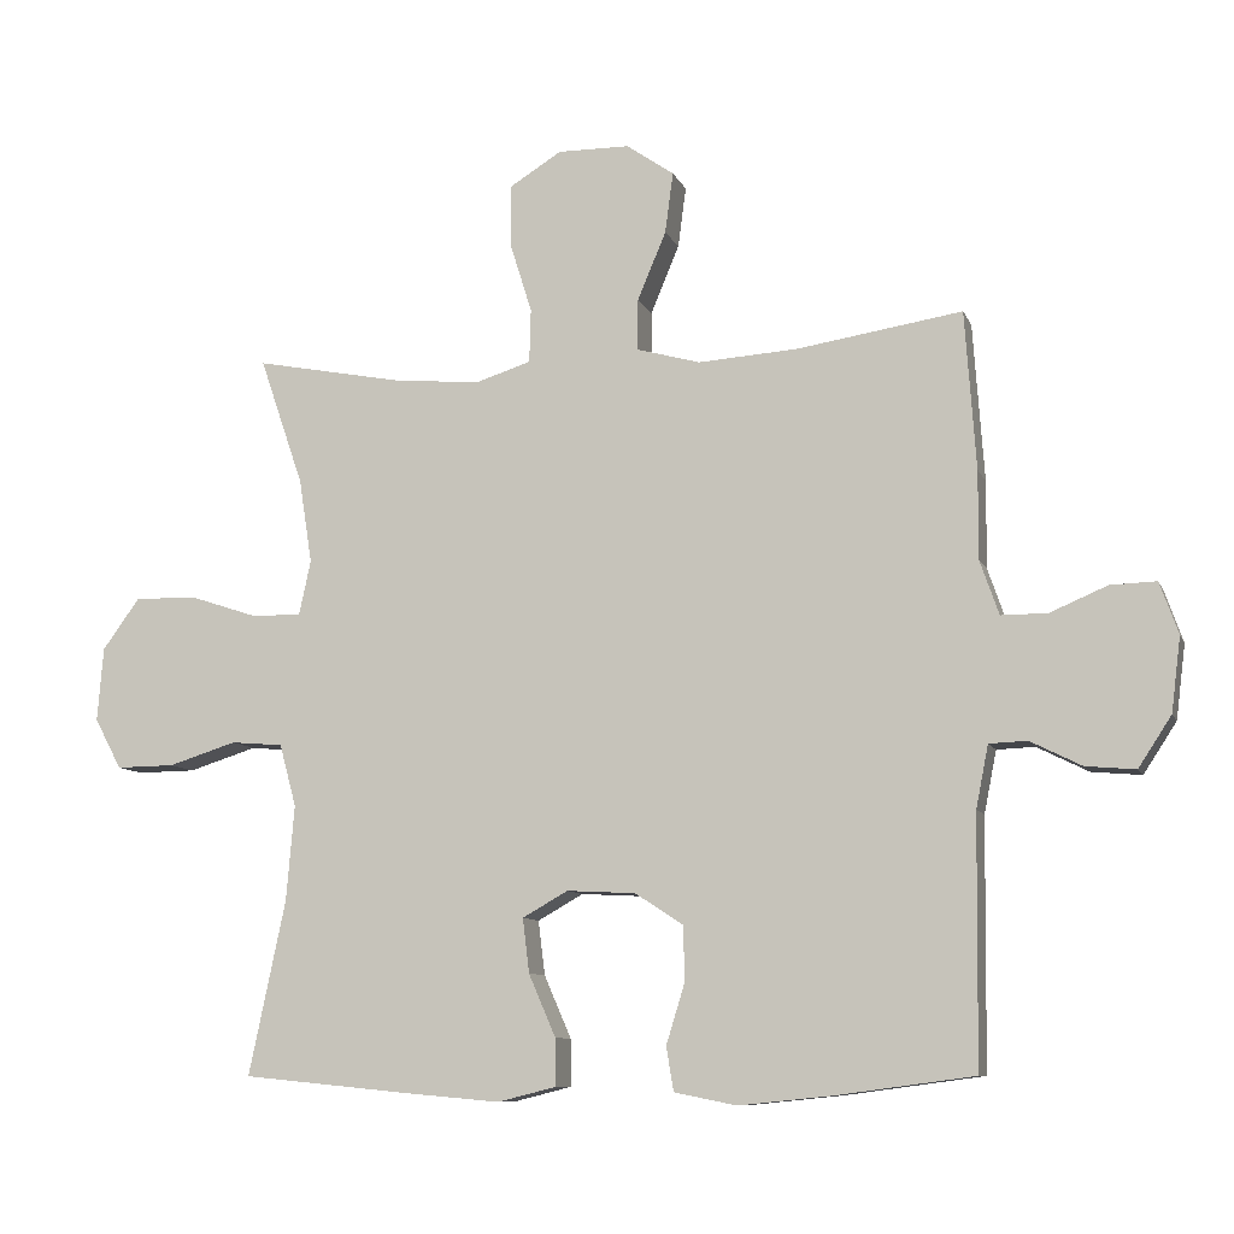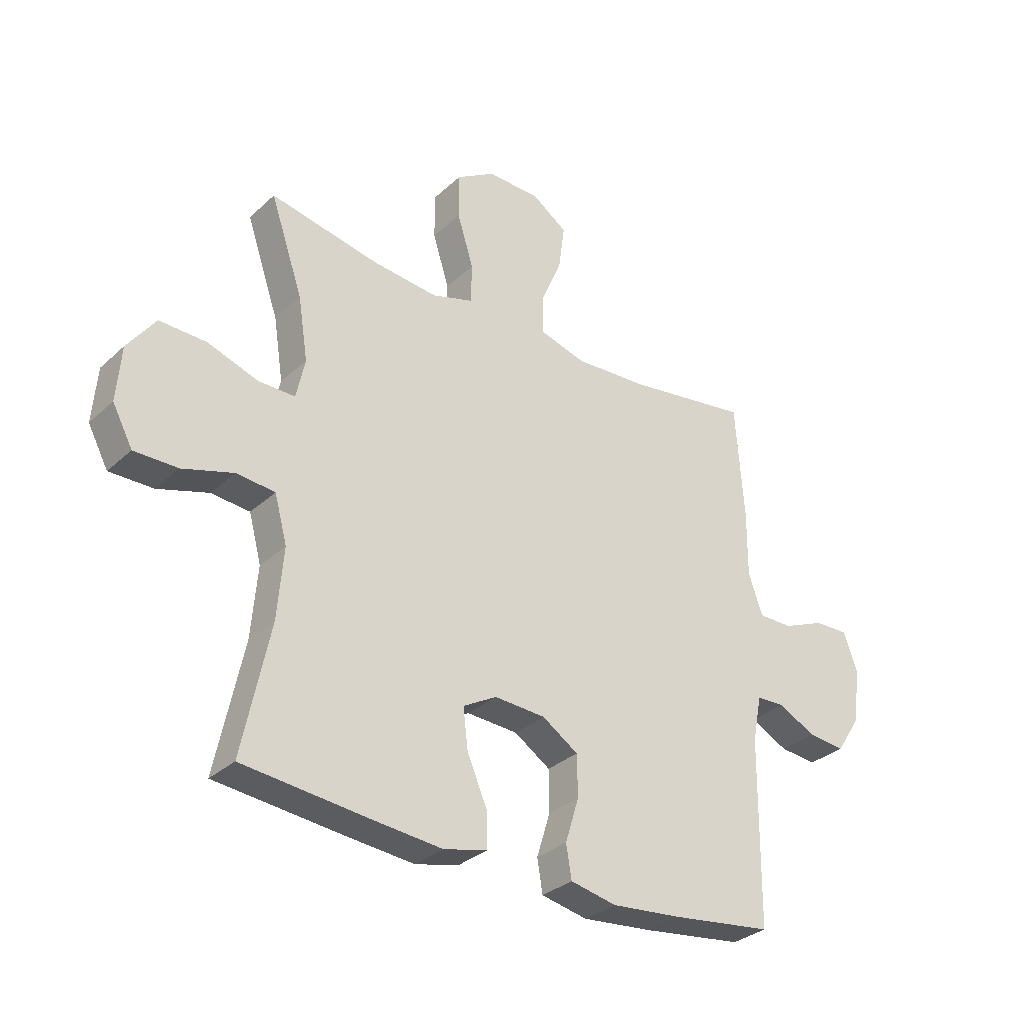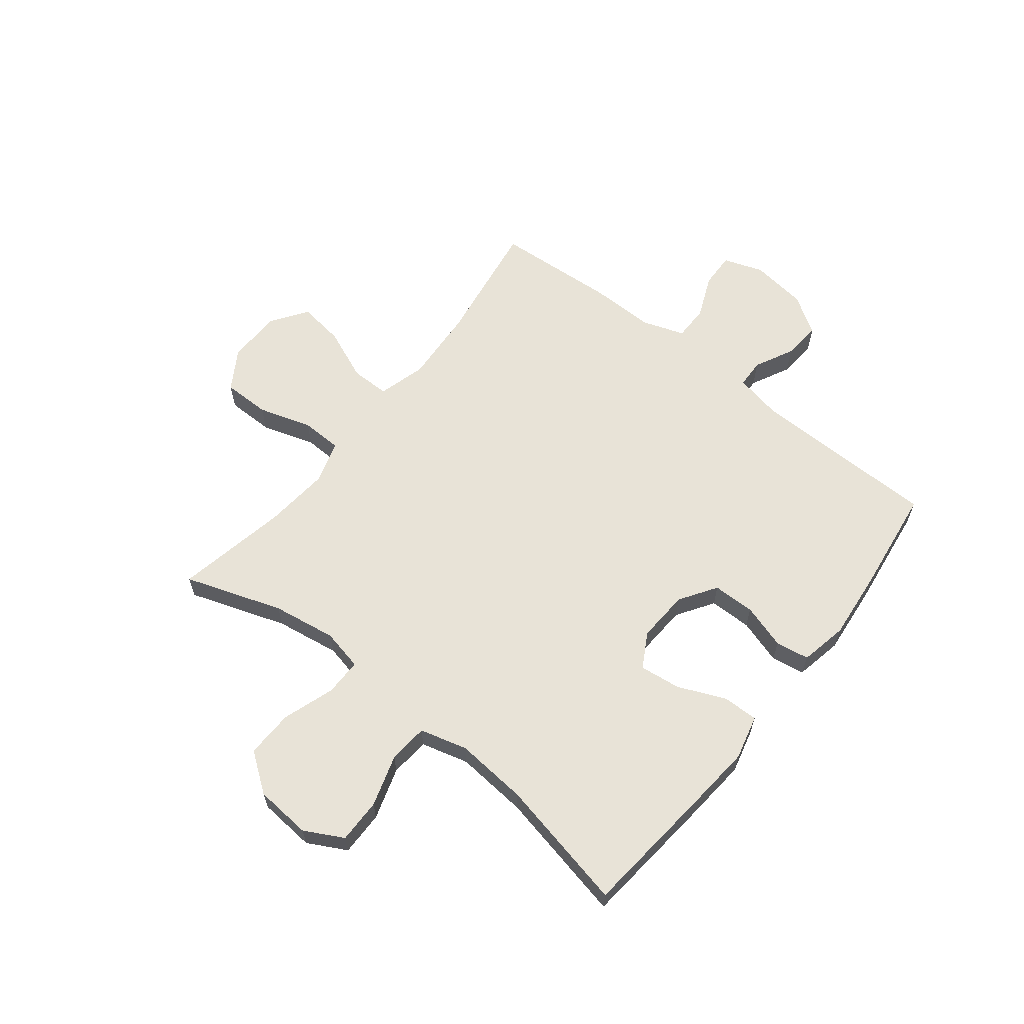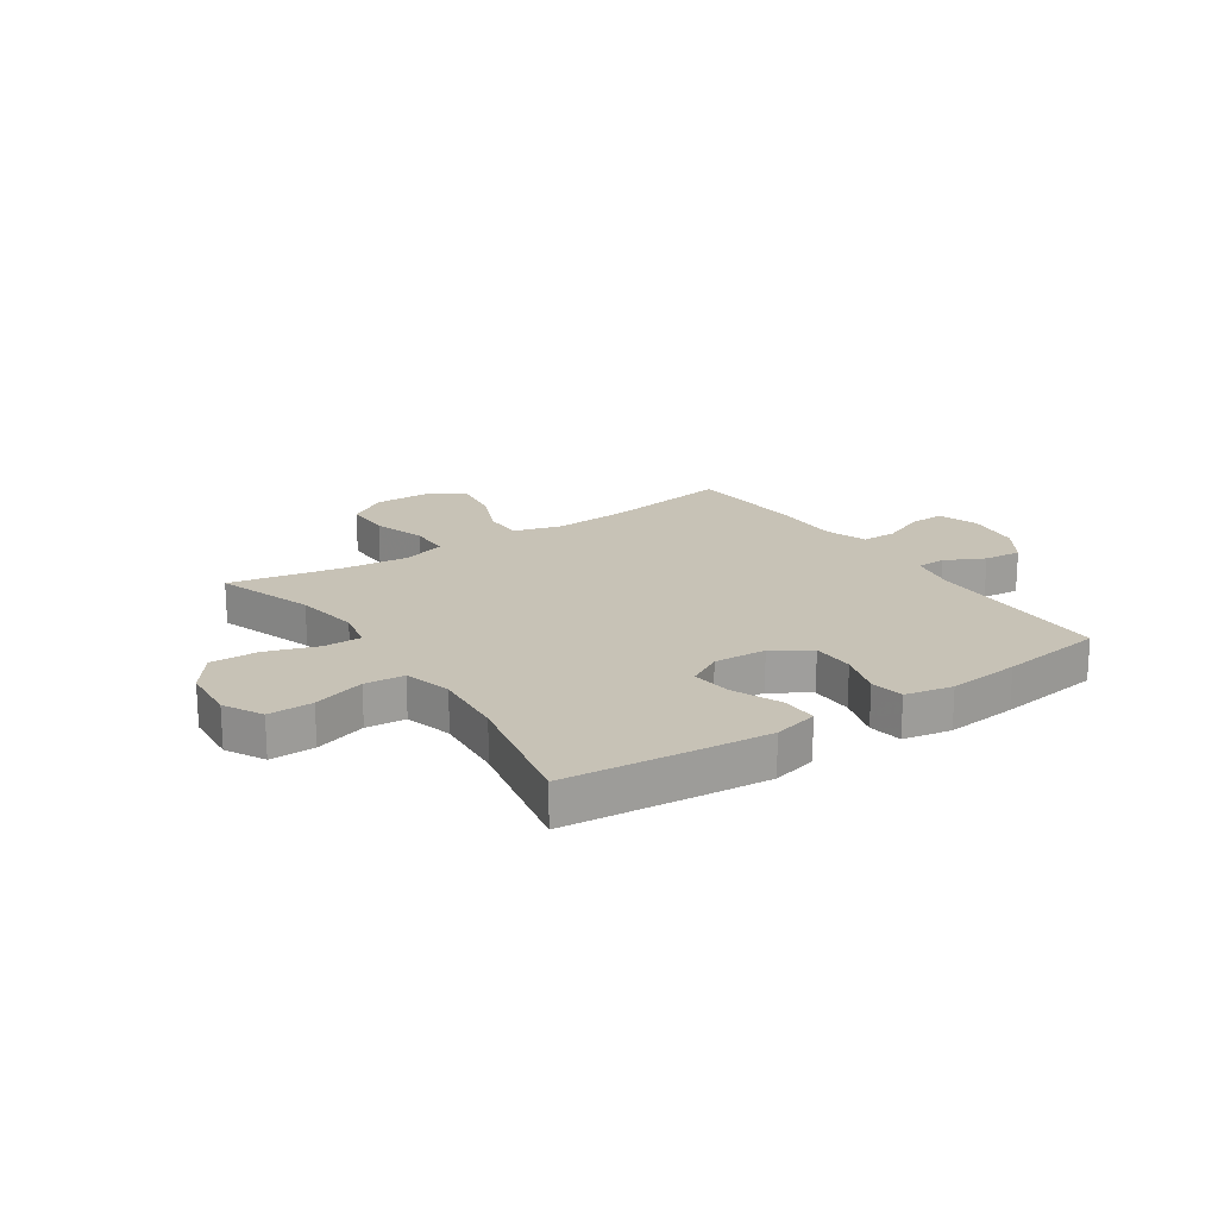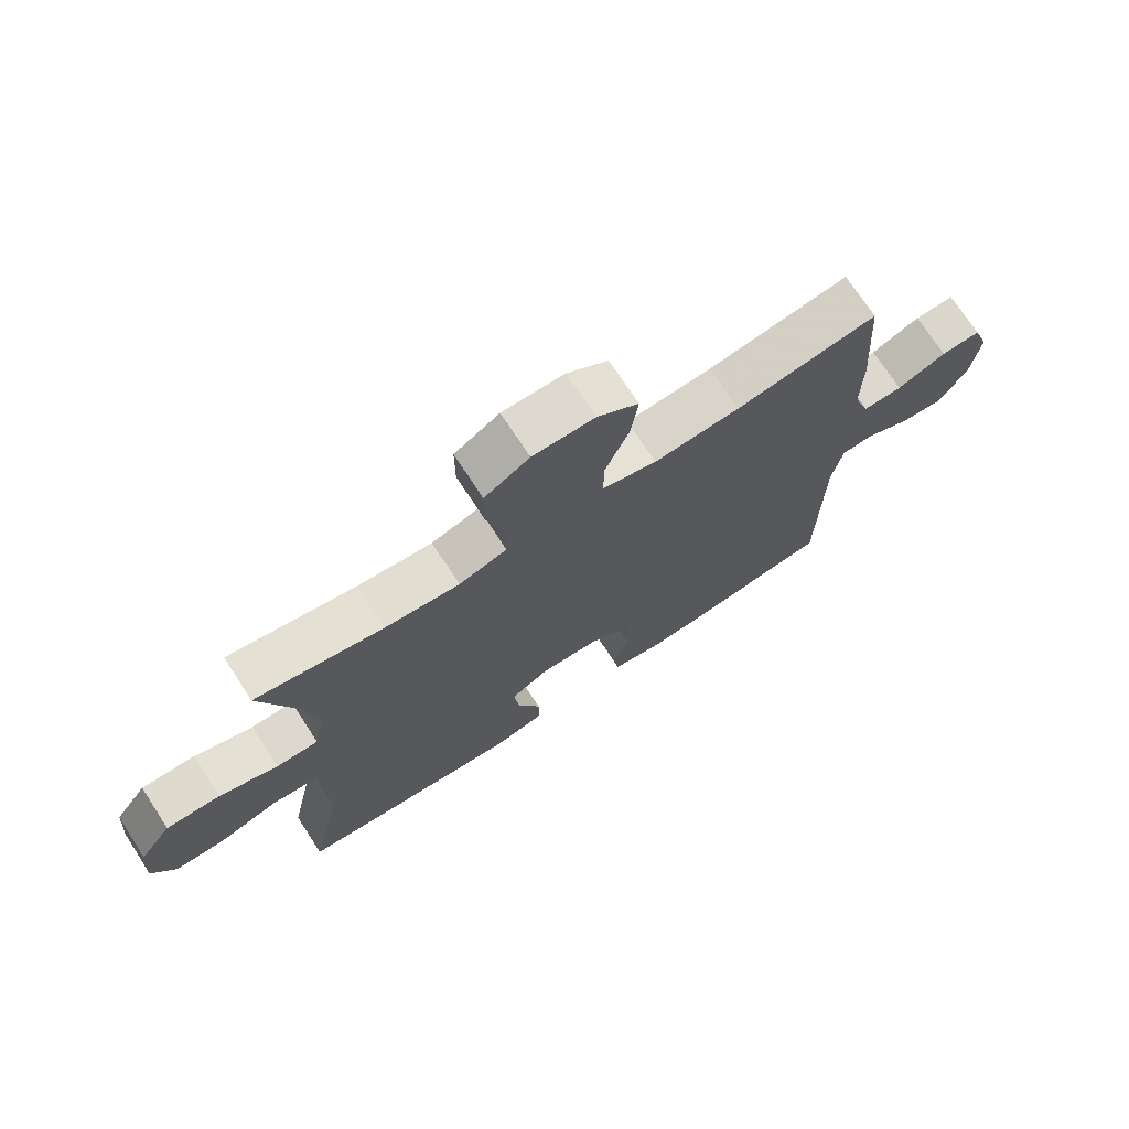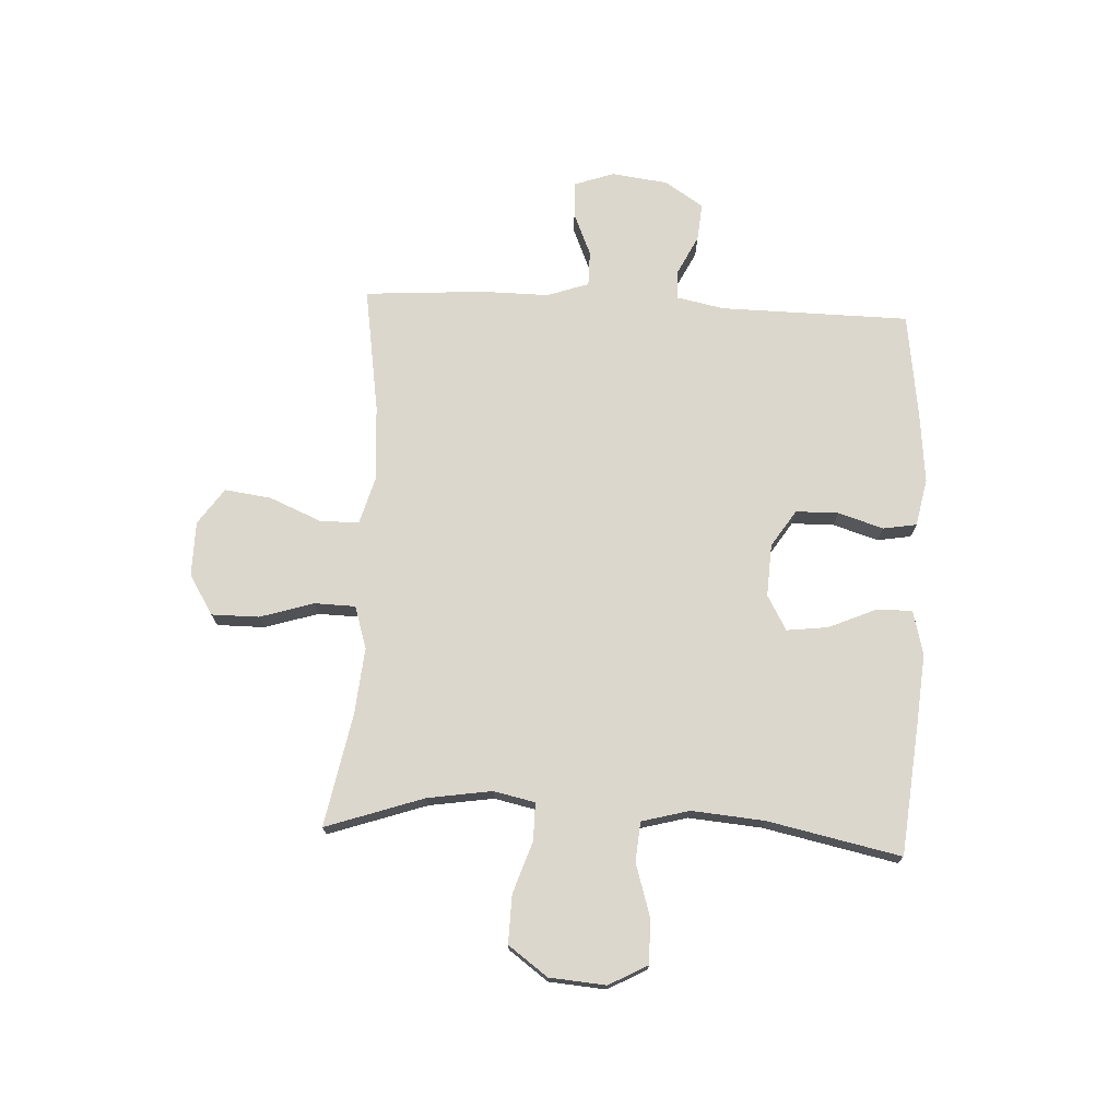
<metadata>
{"format":"obj","ext":"obj","renderer":"f3d","projection":"perspective","resolution":1024,"background":"white","views":[{"elev":-9.3,"azim":-164.0,"up":"+Z"},{"elev":-31.7,"azim":141.8,"up":"+Z"},{"elev":62.1,"azim":128.4,"up":"+Y"},{"elev":19.2,"azim":146.0,"up":"+Y"},{"elev":72.3,"azim":146.9,"up":"+Z"},{"elev":73.0,"azim":92.9,"up":"+Y"}]}
</metadata>
<code>
v 0.5 0.07 0.5
v 0.44 0.07 0.325
v 0.422 0.07 0.21
v 0.438 0.07 0.136
v 0.505 0.07 0.136
v 0.598 0.07 0.167
v 0.684 0.07 0.169
v 0.735 0.07 0.099
v 0.743 0.07 -0.002
v 0.706 0.07 -0.071
v 0.626 0.07 -0.07
v 0.533 0.07 -0.041
v 0.462 0.07 -0.047
v 0.439 0.07 -0.132
v 0.45 0.07 -0.262
v 0.5 0.07 -0.5
v 0.266 0.07 -0.523
v 0.141 0.07 -0.534
v 0.061 0.07 -0.514
v 0.062 0.07 -0.45
v 0.099 0.07 -0.365
v 0.108 0.07 -0.291
v 0.046 0.07 -0.256
v -0.048 0.07 -0.261
v -0.114 0.07 -0.304
v -0.115 0.07 -0.38
v -0.09 0.07 -0.461
v -0.1 0.07 -0.521
v -0.185 0.07 -0.538
v -0.313 0.07 -0.525
v -0.5 0.07 -0.5
v -0.504 0.07 -0.162
v -0.521 0.07 -0.077
v -0.573 0.07 -0.075
v -0.643 0.07 -0.11
v -0.711 0.07 -0.116
v -0.756 0.07 -0.047
v -0.769 0.07 0.054
v -0.744 0.07 0.125
v -0.681 0.07 0.123
v -0.603 0.07 0.09
v -0.54 0.07 0.09
v -0.514 0.07 0.165
v -0.515 0.07 0.284
v -0.5 0.07 0.5
v -0.275 0.07 0.465
v -0.139 0.07 0.456
v -0.053 0.07 0.48
v -0.053 0.07 0.55
v -0.092 0.07 0.643
v -0.103 0.07 0.726
v -0.038 0.07 0.771
v 0.06 0.07 0.772
v 0.131 0.07 0.728
v 0.131 0.07 0.643
v 0.101 0.07 0.547
v 0.103 0.07 0.474
v 0.179 0.07 0.45
v 0.298 0.07 0.461
v 0.5 0 0.5
v 0.44 0 0.325
v 0.422 0 0.21
v 0.438 0 0.136
v 0.505 0 0.136
v 0.598 0 0.167
v 0.684 0 0.169
v 0.735 0 0.099
v 0.743 0 -0.002
v 0.706 0 -0.071
v 0.626 0 -0.07
v 0.533 0 -0.041
v 0.462 0 -0.047
v 0.439 0 -0.132
v 0.45 0 -0.262
v 0.5 0 -0.5
v 0.266 0 -0.523
v 0.141 0 -0.534
v 0.061 0 -0.514
v 0.062 0 -0.45
v 0.099 0 -0.365
v 0.108 0 -0.291
v 0.046 0 -0.256
v -0.048 0 -0.261
v -0.114 0 -0.304
v -0.115 0 -0.38
v -0.09 0 -0.461
v -0.1 0 -0.521
v -0.185 0 -0.538
v -0.313 0 -0.525
v -0.5 0 -0.5
v -0.504 0 -0.162
v -0.521 0 -0.077
v -0.573 0 -0.075
v -0.643 0 -0.11
v -0.711 0 -0.116
v -0.756 0 -0.047
v -0.769 0 0.054
v -0.744 0 0.125
v -0.681 0 0.123
v -0.603 0 0.09
v -0.54 0 0.09
v -0.514 0 0.165
v -0.515 0 0.284
v -0.5 0 0.5
v -0.275 0 0.465
v -0.139 0 0.456
v -0.053 0 0.48
v -0.053 0 0.55
v -0.092 0 0.643
v -0.103 0 0.726
v -0.038 0 0.771
v 0.06 0 0.772
v 0.131 0 0.728
v 0.131 0 0.643
v 0.101 0 0.547
v 0.103 0 0.474
v 0.179 0 0.45
v 0.298 0 0.461
f 54 55 56
f 53 54 56
f 52 53 56
f 51 52 56
f 50 51 56
f 49 50 56
f 48 49 56 57
f 47 48 57 58
f 43 44 45 46
f 42 43 46 47
f 39 40 41
f 38 39 41
f 37 38 41
f 36 37 41
f 35 36 41
f 34 35 41
f 33 34 41 42
f 42 47 58
f 33 42 58
f 32 33 58
f 30 31 32
f 29 30 32
f 28 29 32
f 27 28 32
f 26 27 32
f 19 20 21
f 18 19 21
f 17 18 21
f 16 17 21
f 15 16 21
f 14 15 21 22
f 13 14 22 23
f 10 11 12
f 9 10 12
f 8 9 12
f 7 8 12
f 6 7 12
f 5 6 12
f 4 5 12 13
f 13 23 24
f 4 13 24
f 3 4 24
f 59 1 2
f 3 24 25
f 2 3 25
f 59 2 25
f 58 59 25
f 32 58 25
f 25 26 32
f 115 114 113
f 115 113 112
f 115 112 111
f 115 111 110
f 115 110 109
f 115 109 108
f 116 115 108 107
f 117 116 107 106
f 105 104 103 102
f 106 105 102 101
f 100 99 98
f 100 98 97
f 100 97 96
f 100 96 95
f 100 95 94
f 100 94 93
f 101 100 93 92
f 117 106 101
f 117 101 92
f 117 92 91
f 91 90 89
f 91 89 88
f 91 88 87
f 91 87 86
f 91 86 85
f 80 79 78
f 80 78 77
f 80 77 76
f 80 76 75
f 80 75 74
f 81 80 74 73
f 82 81 73 72
f 71 70 69
f 71 69 68
f 71 68 67
f 71 67 66
f 71 66 65
f 71 65 64
f 72 71 64 63
f 83 82 72
f 83 72 63
f 83 63 62
f 61 60 118
f 84 83 62
f 84 62 61
f 84 61 118
f 84 118 117
f 84 117 91
f 91 85 84
f 1 60 61 2
f 2 61 62 3
f 3 62 63 4
f 4 63 64 5
f 5 64 65 6
f 6 65 66 7
f 7 66 67 8
f 8 67 68 9
f 9 68 69 10
f 10 69 70 11
f 11 70 71 12
f 12 71 72 13
f 13 72 73 14
f 14 73 74 15
f 15 74 75 16
f 16 75 76 17
f 17 76 77 18
f 18 77 78 19
f 19 78 79 20
f 20 79 80 21
f 21 80 81 22
f 22 81 82 23
f 23 82 83 24
f 24 83 84 25
f 25 84 85 26
f 26 85 86 27
f 27 86 87 28
f 28 87 88 29
f 29 88 89 30
f 30 89 90 31
f 31 90 91 32
f 32 91 92 33
f 33 92 93 34
f 34 93 94 35
f 35 94 95 36
f 36 95 96 37
f 37 96 97 38
f 38 97 98 39
f 39 98 99 40
f 40 99 100 41
f 41 100 101 42
f 42 101 102 43
f 43 102 103 44
f 44 103 104 45
f 45 104 105 46
f 46 105 106 47
f 47 106 107 48
f 48 107 108 49
f 49 108 109 50
f 50 109 110 51
f 51 110 111 52
f 52 111 112 53
f 53 112 113 54
f 54 113 114 55
f 55 114 115 56
f 56 115 116 57
f 57 116 117 58
f 58 117 118 59
f 59 118 60 1

</code>
